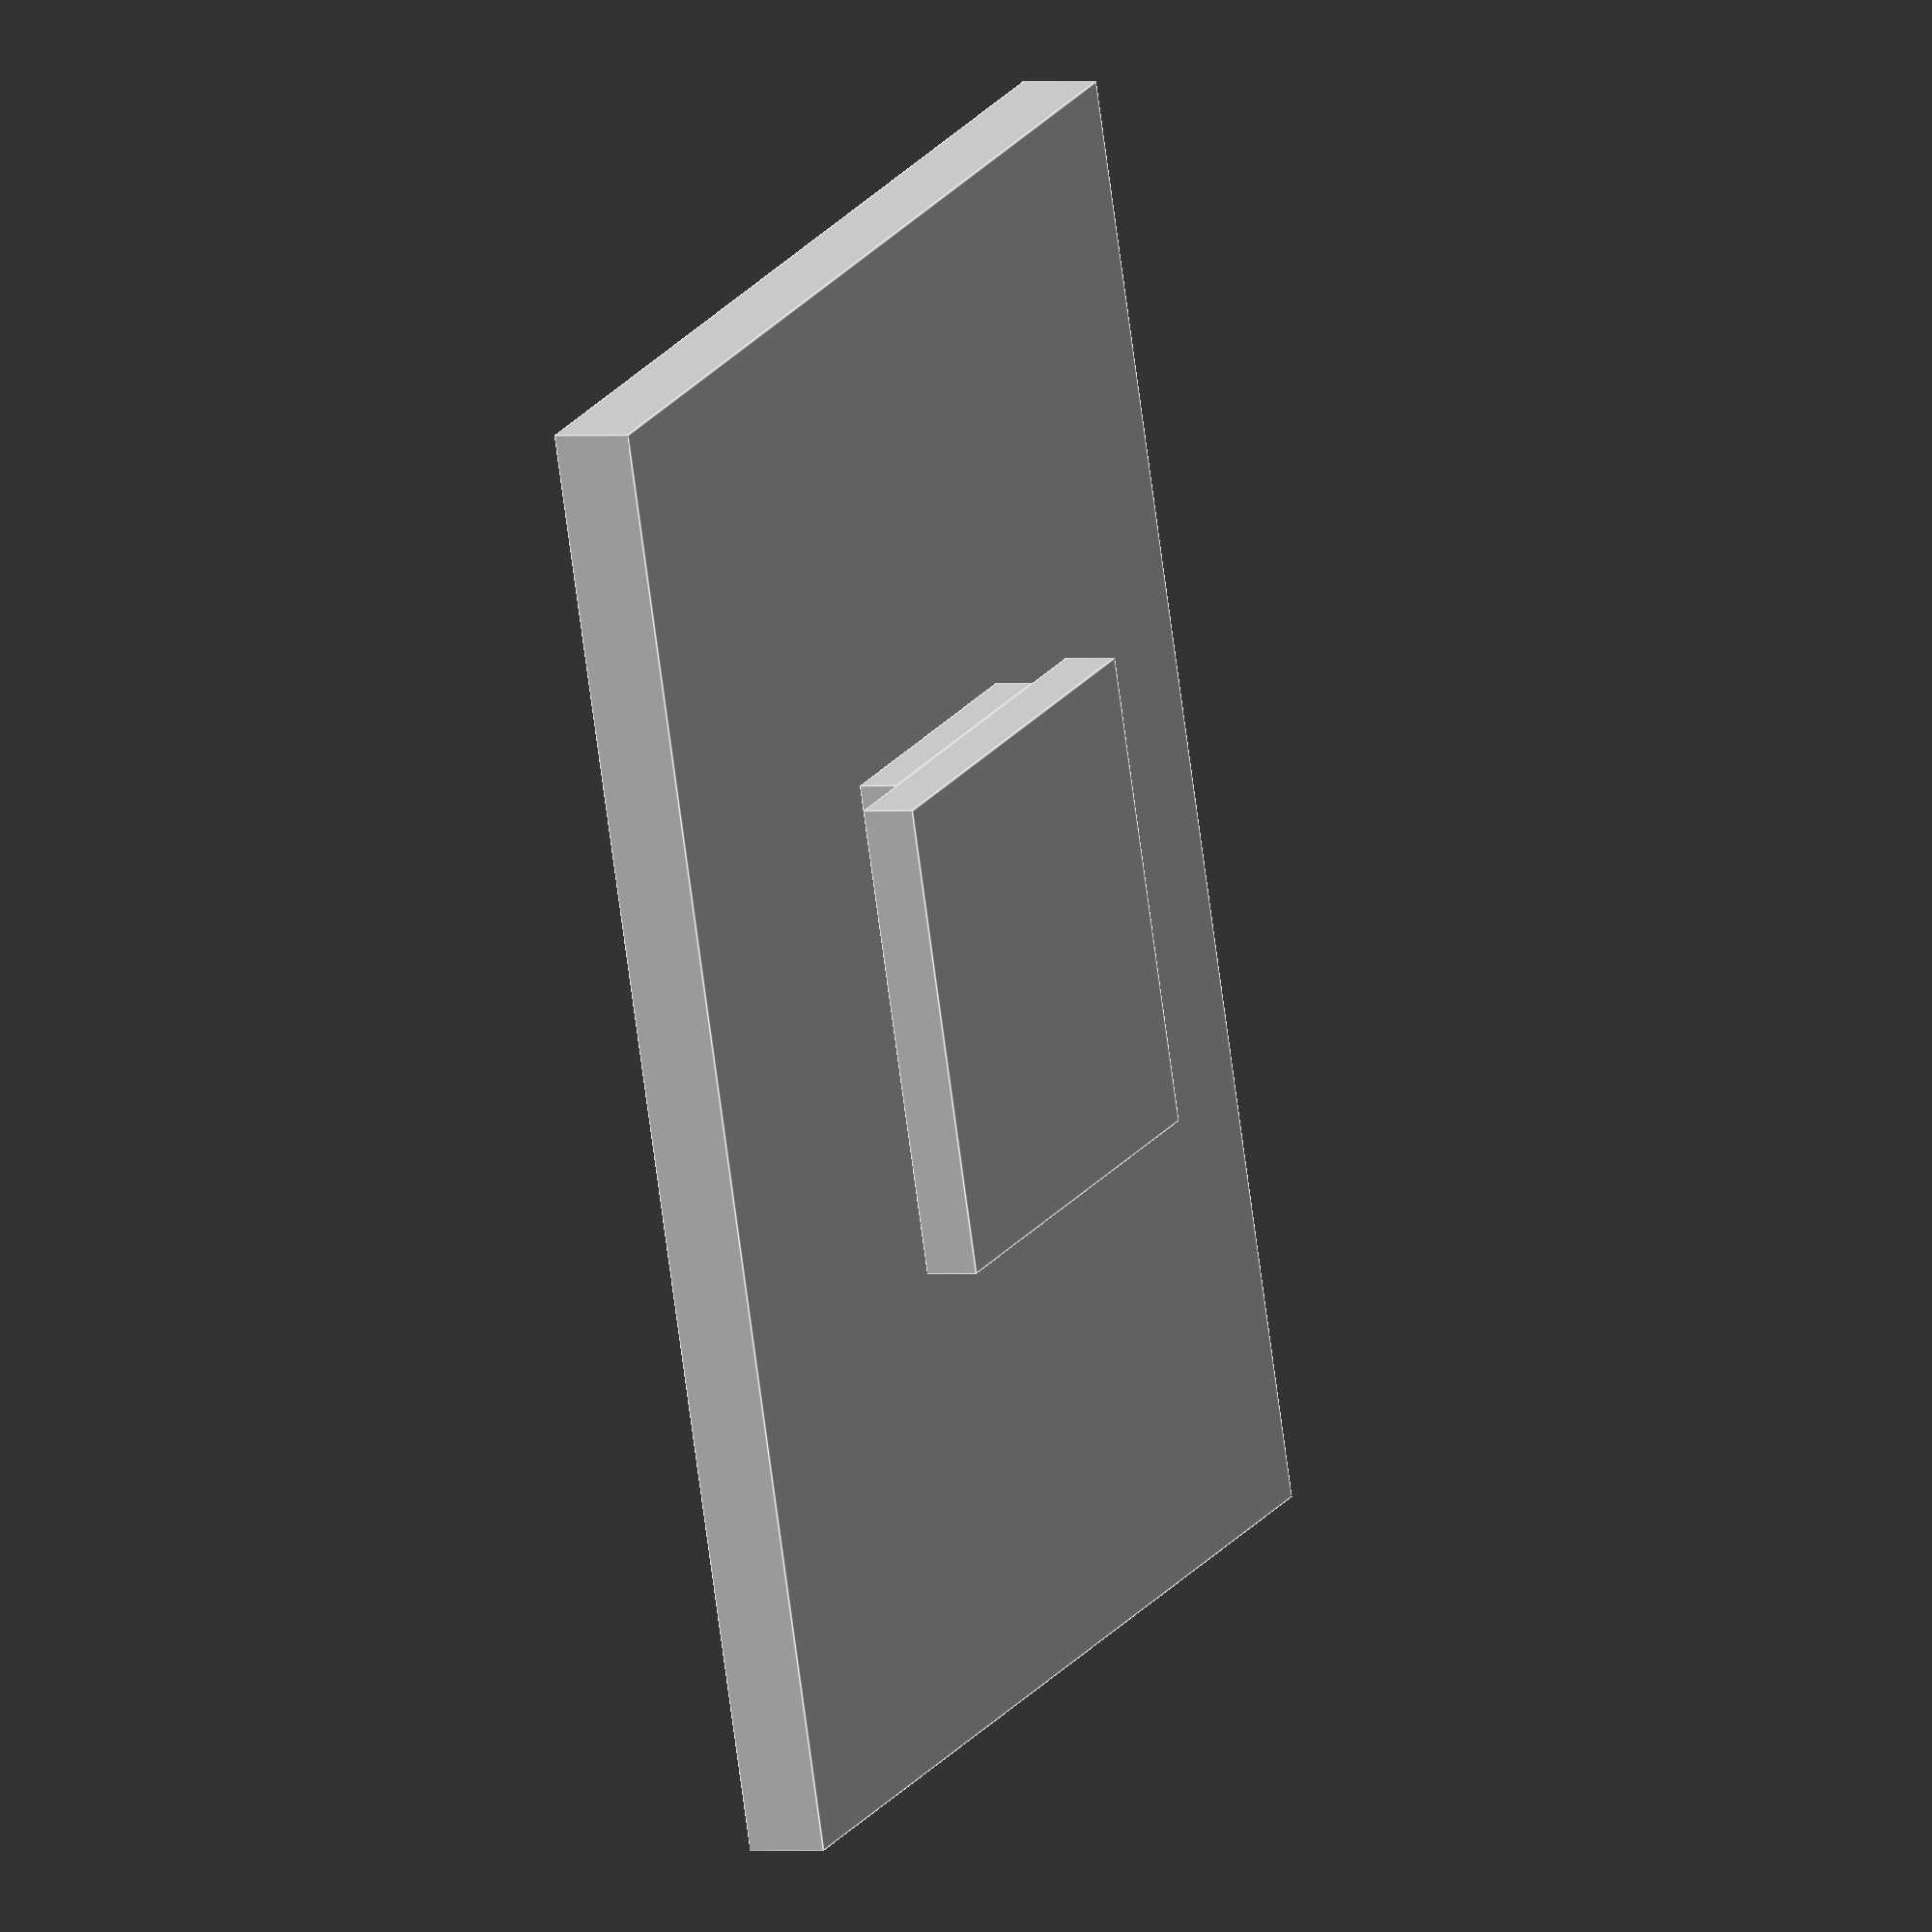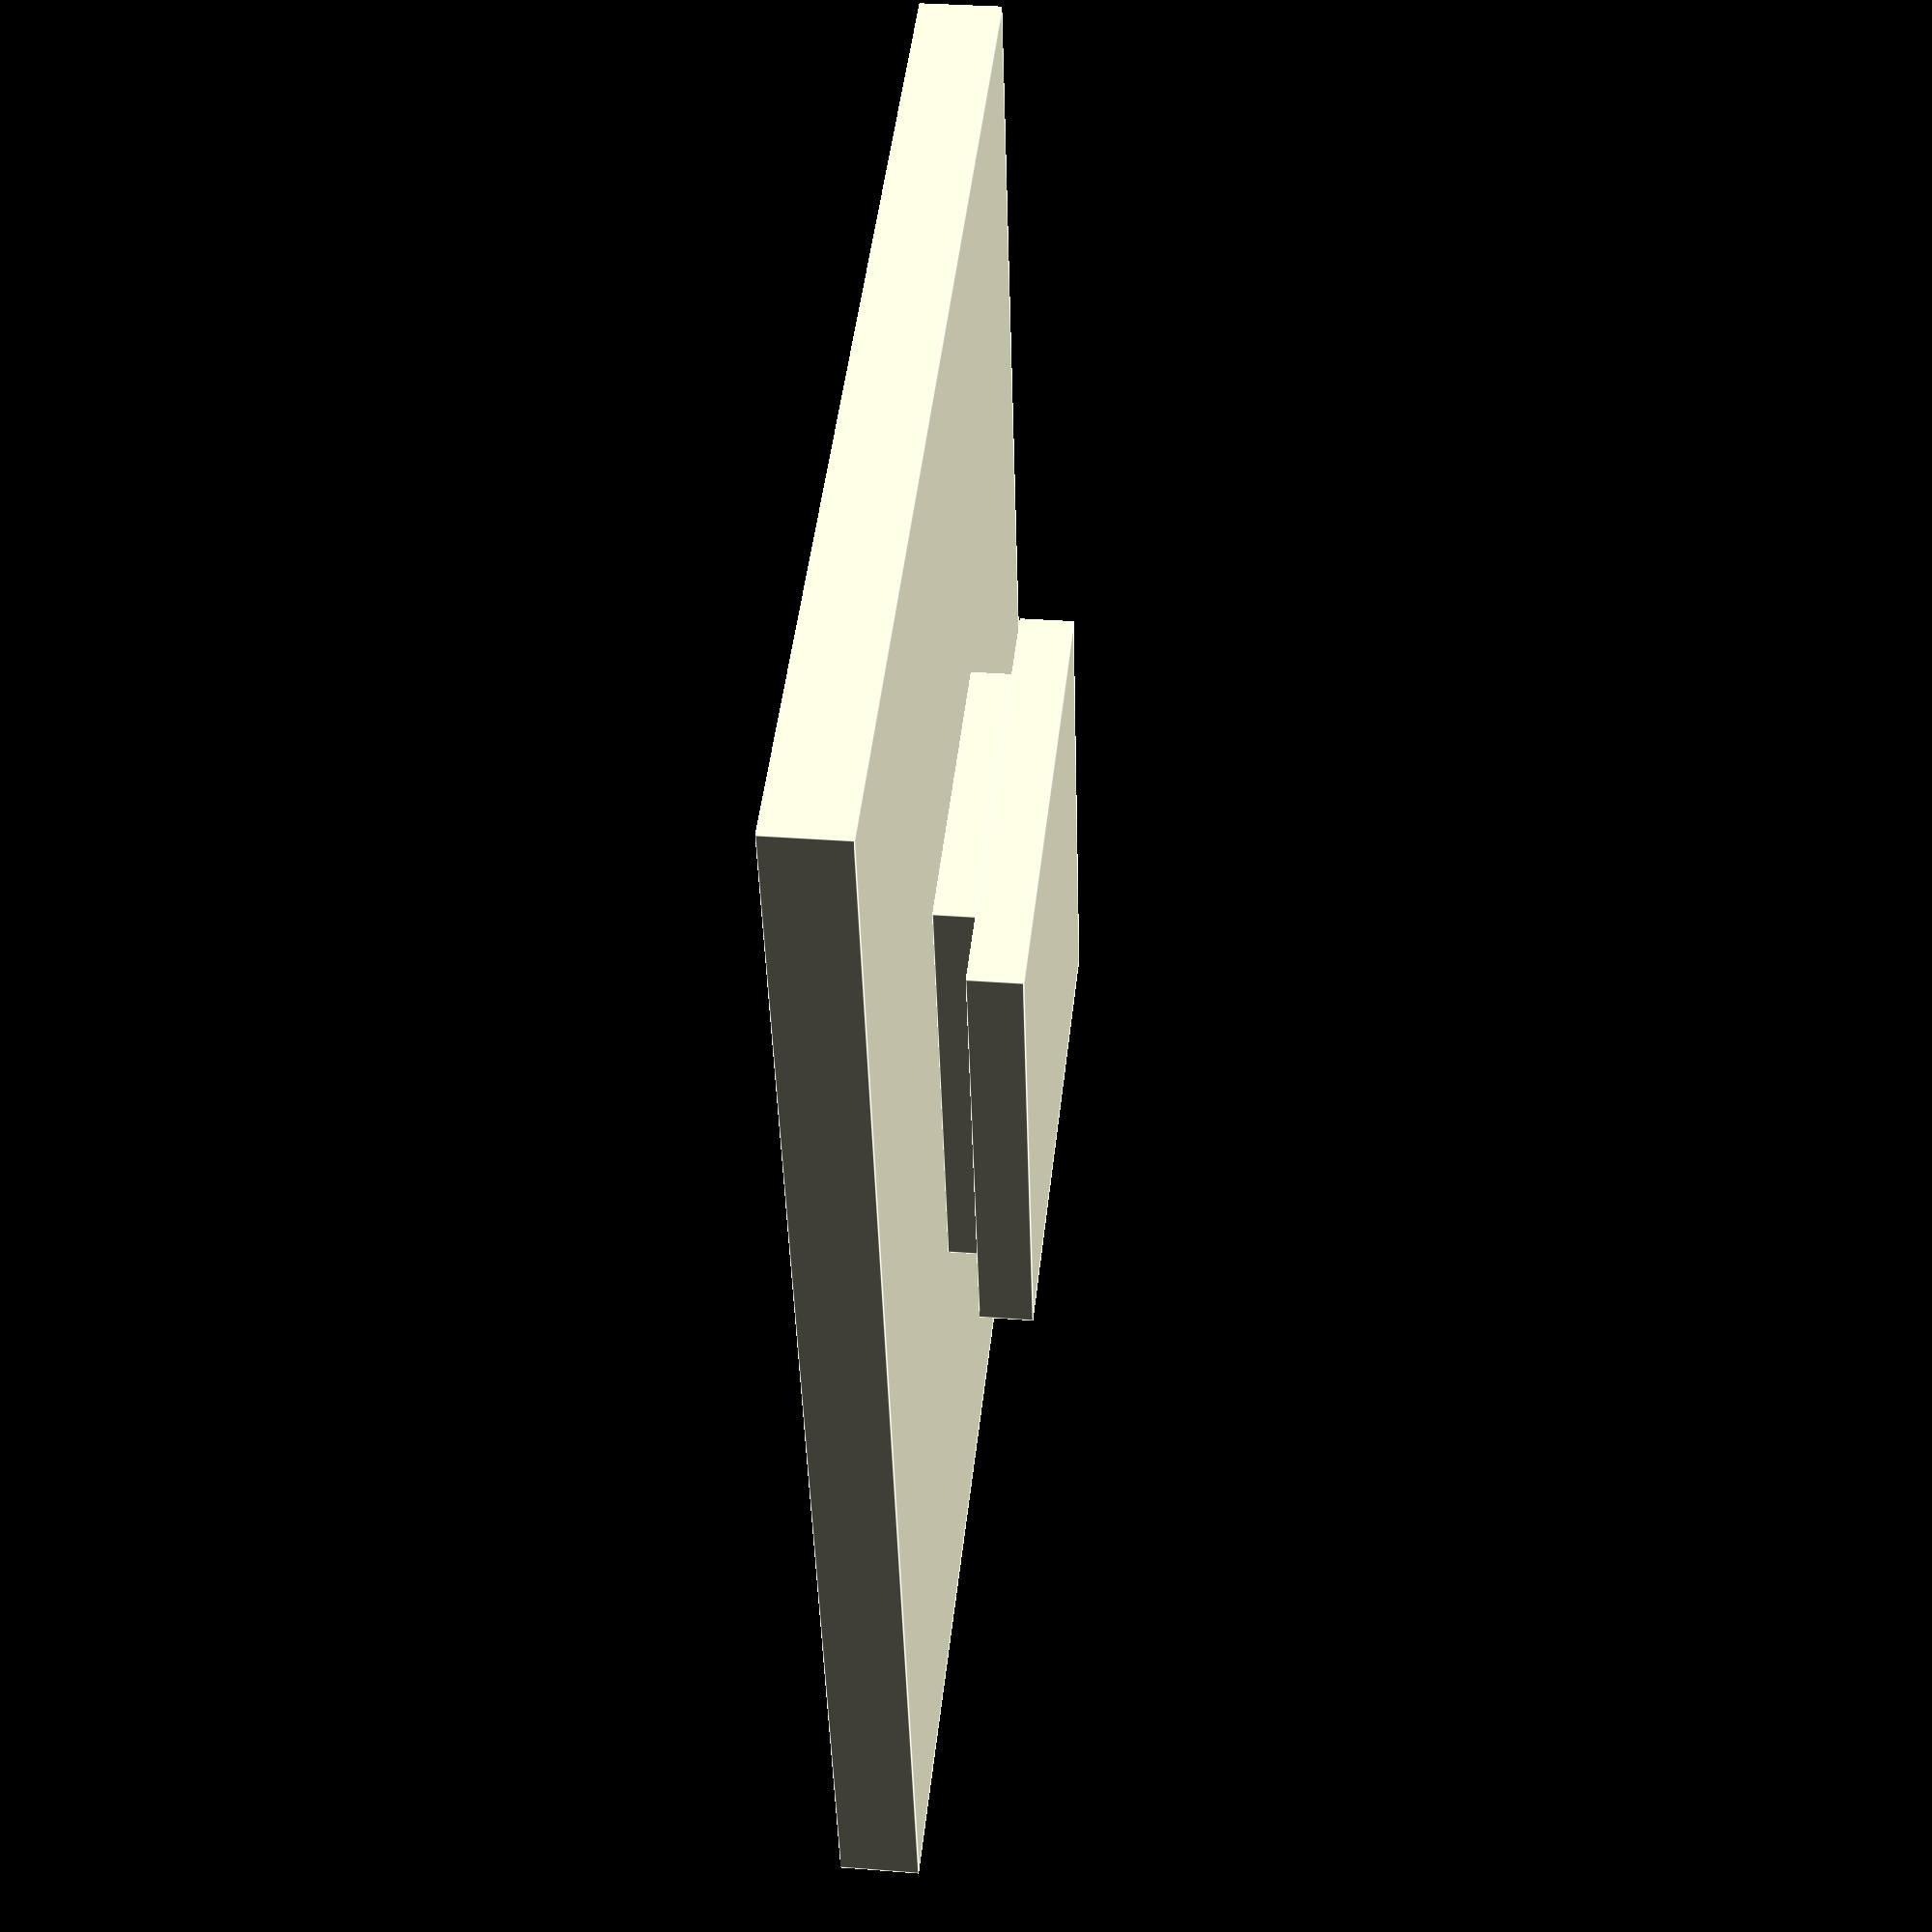
<openscad>
translate([43 / 2 - 18.6 / 2,55 / 2 - 18 / 2,0]) {
      // per ISO 518:2006(E), page 3 - inner insert
      cube([18.6,18,2]);

    translate([(18.6 - 12.5) / 2,0,2]) {
      // per ISO 518:2006(E), page 3 - between "teeth"
      cube([12.5,18,1.5]);
    }
}


// TODO: experiment with 2mm height
// TODO: is margin =5mm ok?
translate([0,0,1.5 + 2]) {
  cube([38 + 5, 50 + 5,3]);
}

// TODO: color
// TODO: parametrize the calcuations

// TODO: little 1.5mm dip / shelf for placing velcro
// TODO: round corners on the tentacle table

// https://cdn.standards.iteh.ai/samples/36330/0f7a221b5b7647cc972f7403f522191a/ISO-518-2006.pdf
</openscad>
<views>
elev=0.4 azim=18.1 roll=115.1 proj=o view=edges
elev=148.6 azim=194.6 roll=83.6 proj=p view=edges
</views>
